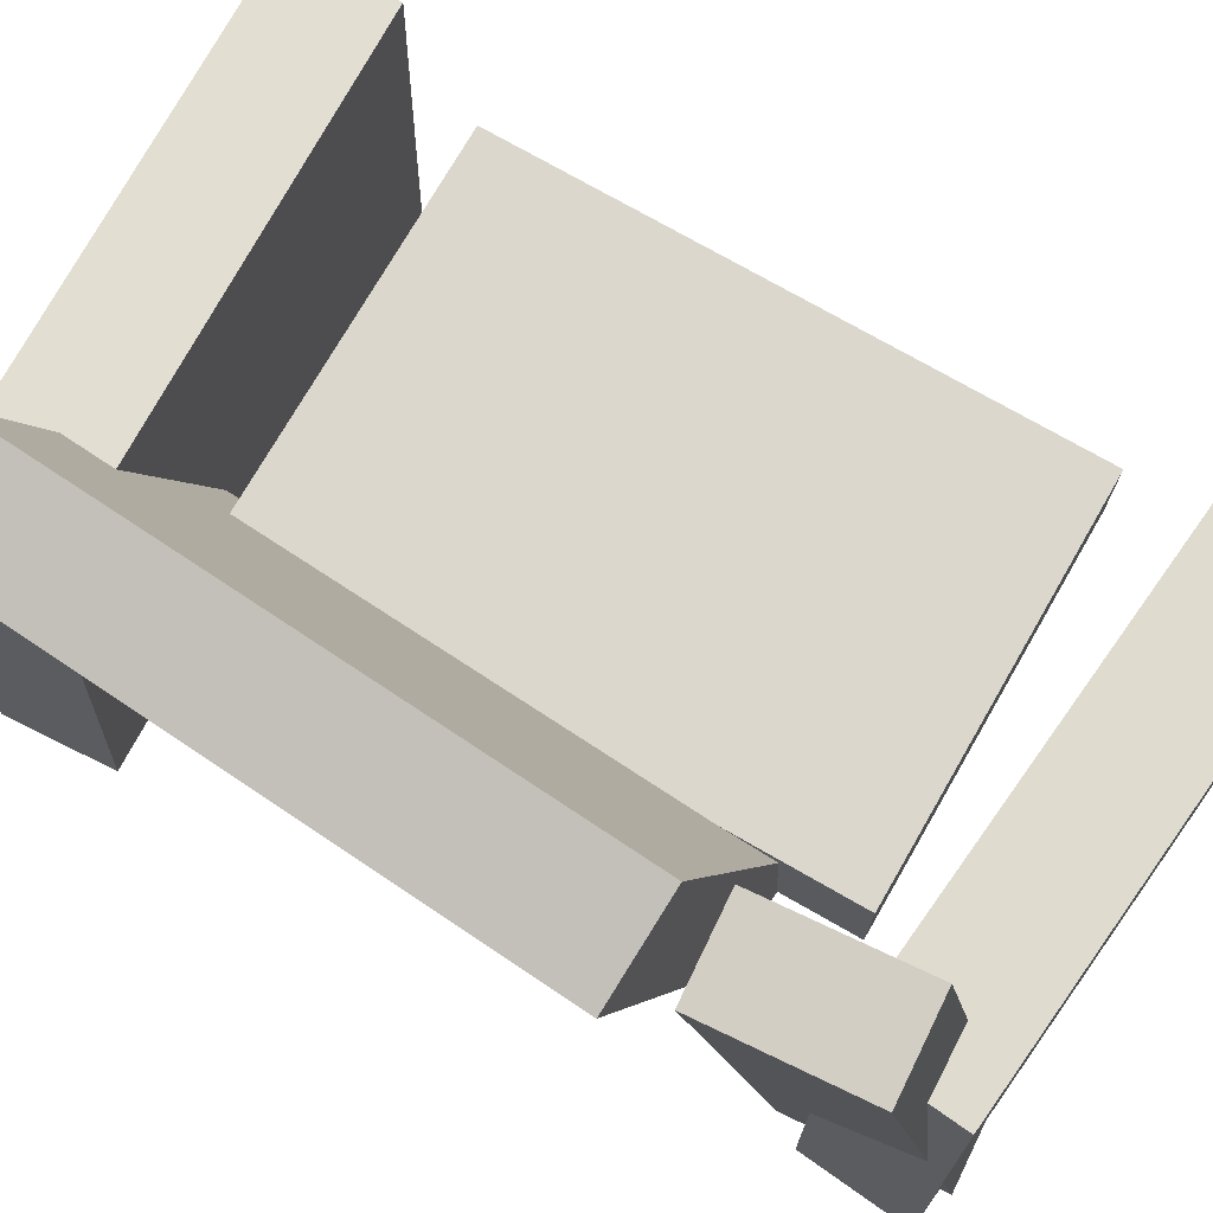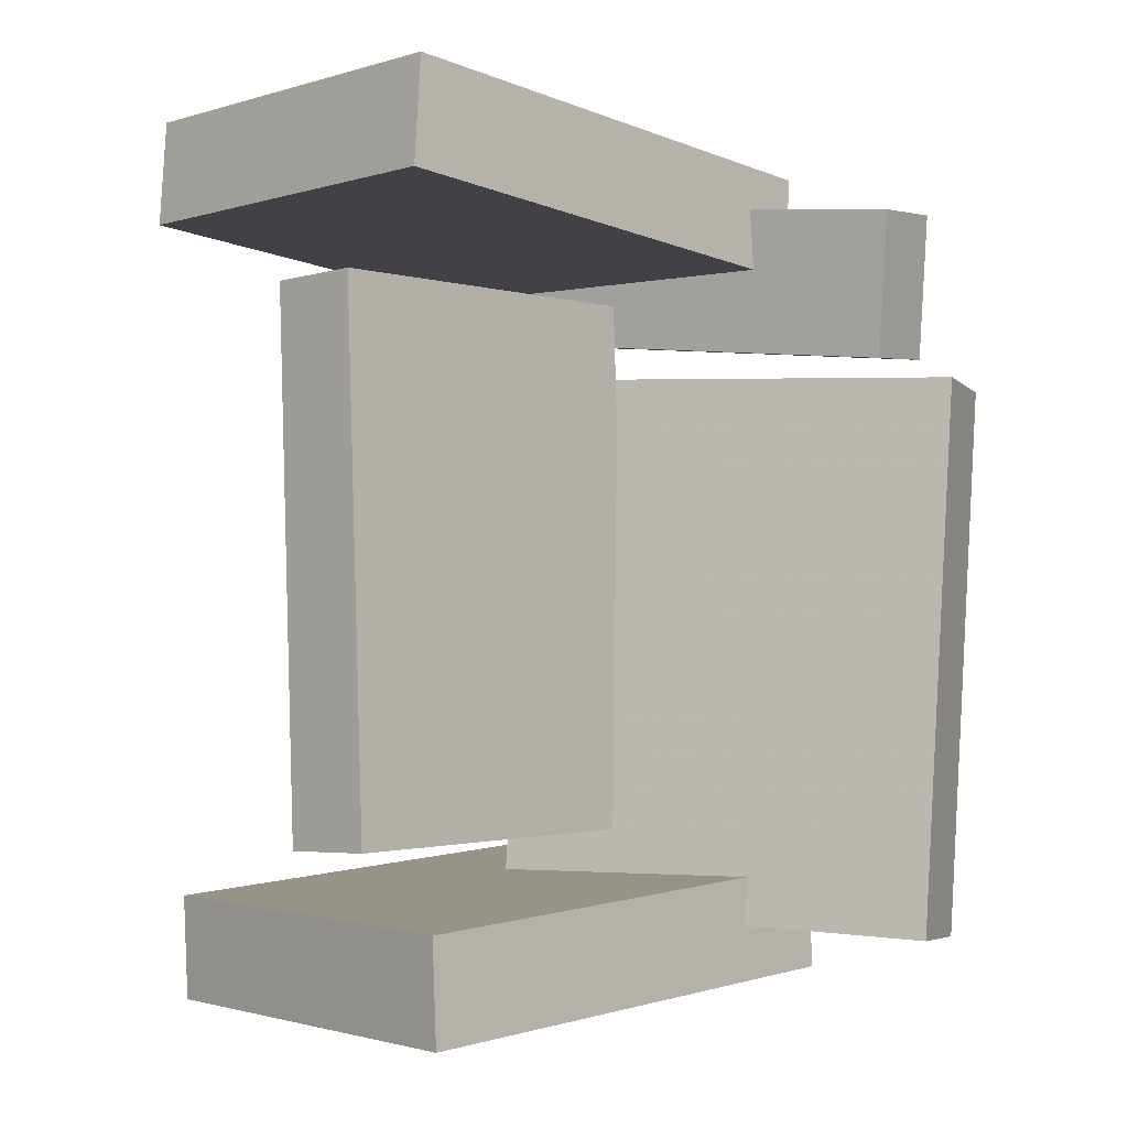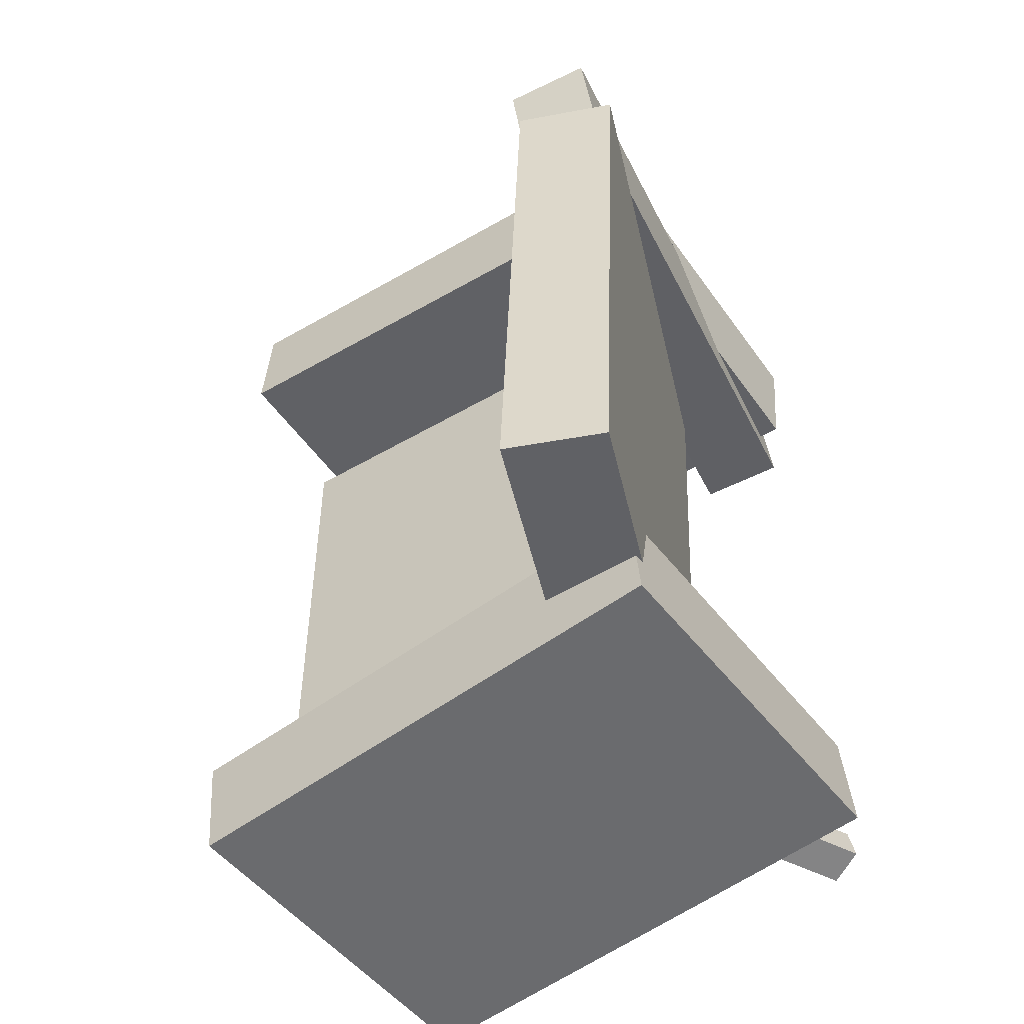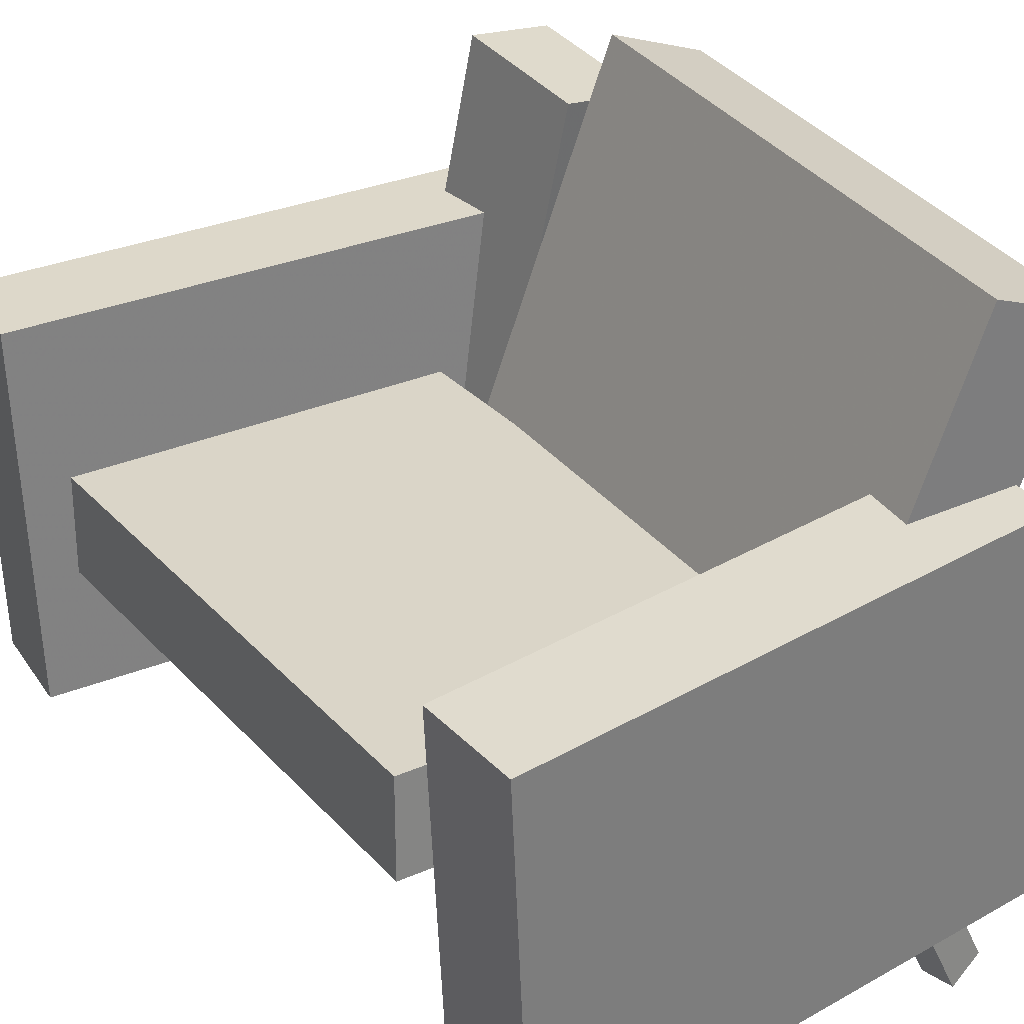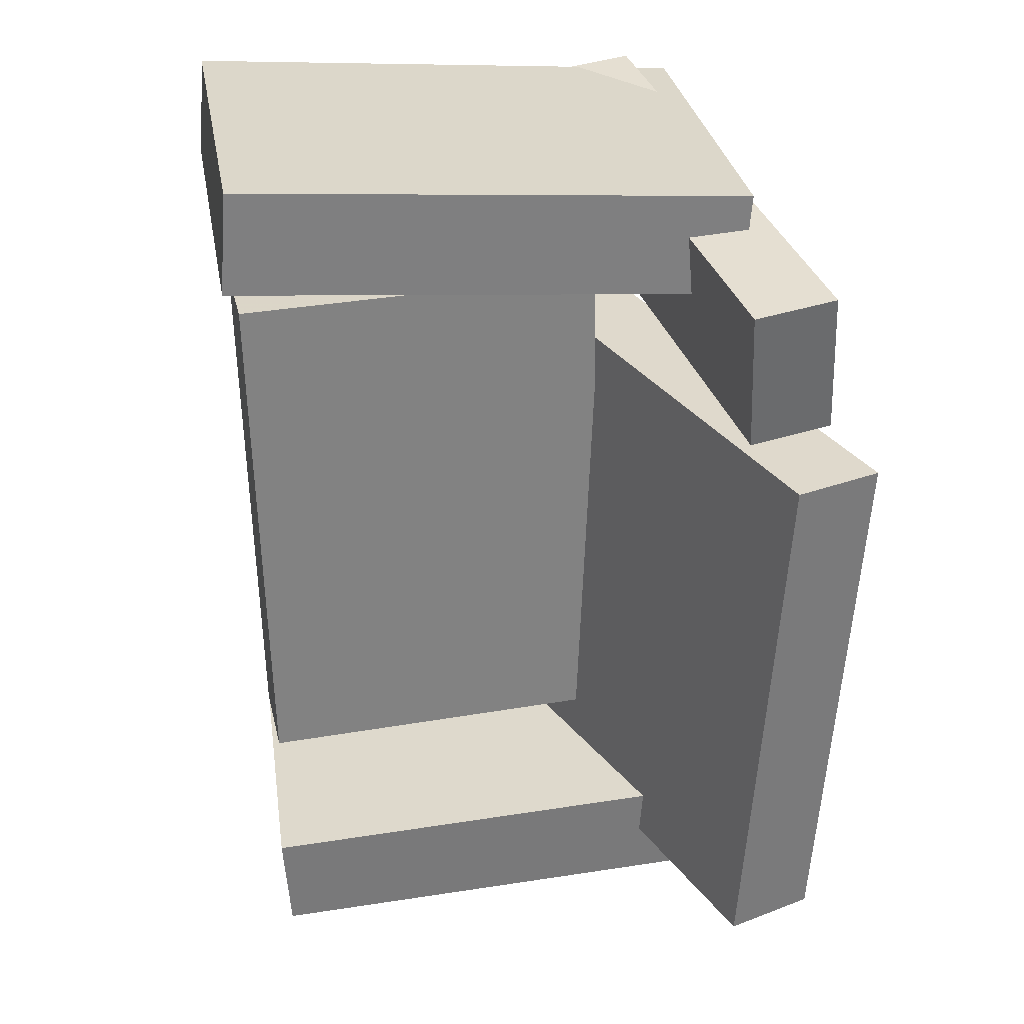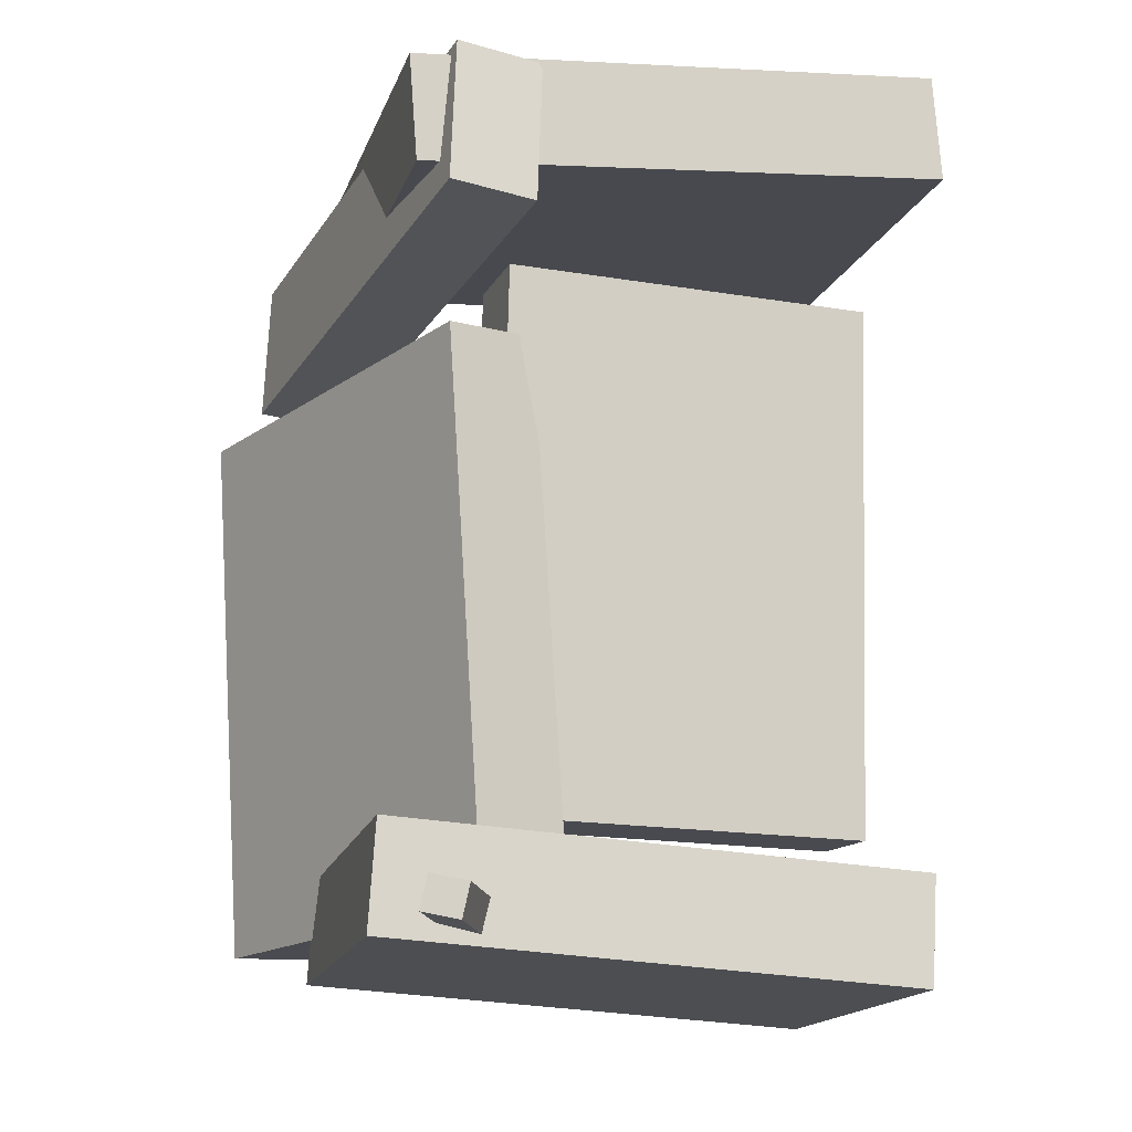
<metadata>
{"format":"obj","ext":"obj","renderer":"f3d","projection":"perspective","resolution":1024,"background":"white","views":[{"elev":71.9,"azim":-59.1,"up":"+Y"},{"elev":-2.8,"azim":132.9,"up":"+Z"},{"elev":-52.0,"azim":-147.5,"up":"+Z"},{"elev":30.8,"azim":148.0,"up":"+Y"},{"elev":30.9,"azim":168.3,"up":"+Z"},{"elev":-14.4,"azim":-17.0,"up":"+Z"}]}
</metadata>
<code>
v -0.1772 -0.1776 0.2259
v -0.1833 -0.1778 0.305
v -0.1684 0.1104 0.2274
v -0.1745 0.1102 0.3065
v 0.2129 -0.1897 0.256
v 0.2067 -0.1899 0.3351
v 0.2216 0.09833 0.2575
v 0.2155 0.0981 0.3366
f 1.0 7.0 5.0
f 1.0 3.0 7.0
f 1.0 4.0 3.0
f 1.0 2.0 4.0
f 3.0 8.0 7.0
f 3.0 4.0 8.0
f 5.0 7.0 8.0
f 5.0 8.0 6.0
f 1.0 5.0 6.0
f 1.0 6.0 2.0
f 2.0 6.0 8.0
f 2.0 8.0 4.0
v -0.1749 -0.2078 -0.2887
v -0.1697 -0.2091 -0.2646
v -0.1429 -0.1441 -0.292
v -0.1377 -0.1454 -0.2678
v -0.1505 -0.2203 -0.2946
v -0.1454 -0.2217 -0.2704
v -0.1185 -0.1566 -0.2978
v -0.1134 -0.1579 -0.2737
f 9.0 15.0 13.0
f 9.0 11.0 15.0
f 9.0 12.0 11.0
f 9.0 10.0 12.0
f 11.0 16.0 15.0
f 11.0 12.0 16.0
f 13.0 15.0 16.0
f 13.0 16.0 14.0
f 9.0 13.0 14.0
f 9.0 14.0 10.0
f 10.0 14.0 16.0
f 10.0 16.0 12.0
v -0.1281 -0.08161 0.1485
v -0.05907 -0.05708 0.1519
v -0.2411 0.2385 0.1339
v -0.172 0.263 0.1373
v -0.1041 -0.09205 -0.2665
v -0.03504 -0.06752 -0.2631
v -0.2171 0.2281 -0.2811
v -0.148 0.2526 -0.2777
f 17.0 23.0 21.0
f 17.0 19.0 23.0
f 17.0 20.0 19.0
f 17.0 18.0 20.0
f 19.0 24.0 23.0
f 19.0 20.0 24.0
f 21.0 23.0 24.0
f 21.0 24.0 22.0
f 17.0 21.0 22.0
f 17.0 22.0 18.0
f 18.0 22.0 24.0
f 18.0 24.0 20.0
v -0.1976 -0.162 -0.3001
v -0.192 -0.1601 -0.2221
v -0.1798 0.1248 -0.3086
v -0.1741 0.1268 -0.2306
v 0.1831 -0.1865 -0.3269
v 0.1887 -0.1846 -0.2489
v 0.2009 0.1003 -0.3353
v 0.2065 0.1023 -0.2573
f 25.0 31.0 29.0
f 25.0 27.0 31.0
f 25.0 28.0 27.0
f 25.0 26.0 28.0
f 27.0 32.0 31.0
f 27.0 28.0 32.0
f 29.0 31.0 32.0
f 29.0 32.0 30.0
f 25.0 29.0 30.0
f 25.0 30.0 26.0
f 26.0 30.0 32.0
f 26.0 32.0 28.0
v -0.09567 -0.1936 0.1999
v -0.1597 -0.2014 0.2052
v -0.1495 0.2134 0.154
v -0.2136 0.2055 0.1593
v -0.08815 -0.1802 0.3094
v -0.1522 -0.1881 0.3147
v -0.142 0.2267 0.2635
v -0.206 0.2189 0.2689
f 33.0 39.0 37.0
f 33.0 35.0 39.0
f 33.0 36.0 35.0
f 33.0 34.0 36.0
f 35.0 40.0 39.0
f 35.0 36.0 40.0
f 37.0 39.0 40.0
f 37.0 40.0 38.0
f 33.0 37.0 38.0
f 33.0 38.0 34.0
f 34.0 38.0 40.0
f 34.0 40.0 36.0
v -0.08747 0.01751 -0.2019
v -0.08644 -0.054 -0.2034
v -0.07946 0.009062 0.2065
v -0.07842 -0.06244 0.205
v 0.1967 0.02174 -0.2074
v 0.1978 -0.04976 -0.2089
v 0.2047 0.0133 0.201
v 0.2058 -0.05821 0.1995
f 41.0 47.0 45.0
f 41.0 43.0 47.0
f 41.0 44.0 43.0
f 41.0 42.0 44.0
f 43.0 48.0 47.0
f 43.0 44.0 48.0
f 45.0 47.0 48.0
f 45.0 48.0 46.0
f 41.0 45.0 46.0
f 41.0 46.0 42.0
f 42.0 46.0 48.0
f 42.0 48.0 44.0

</code>
